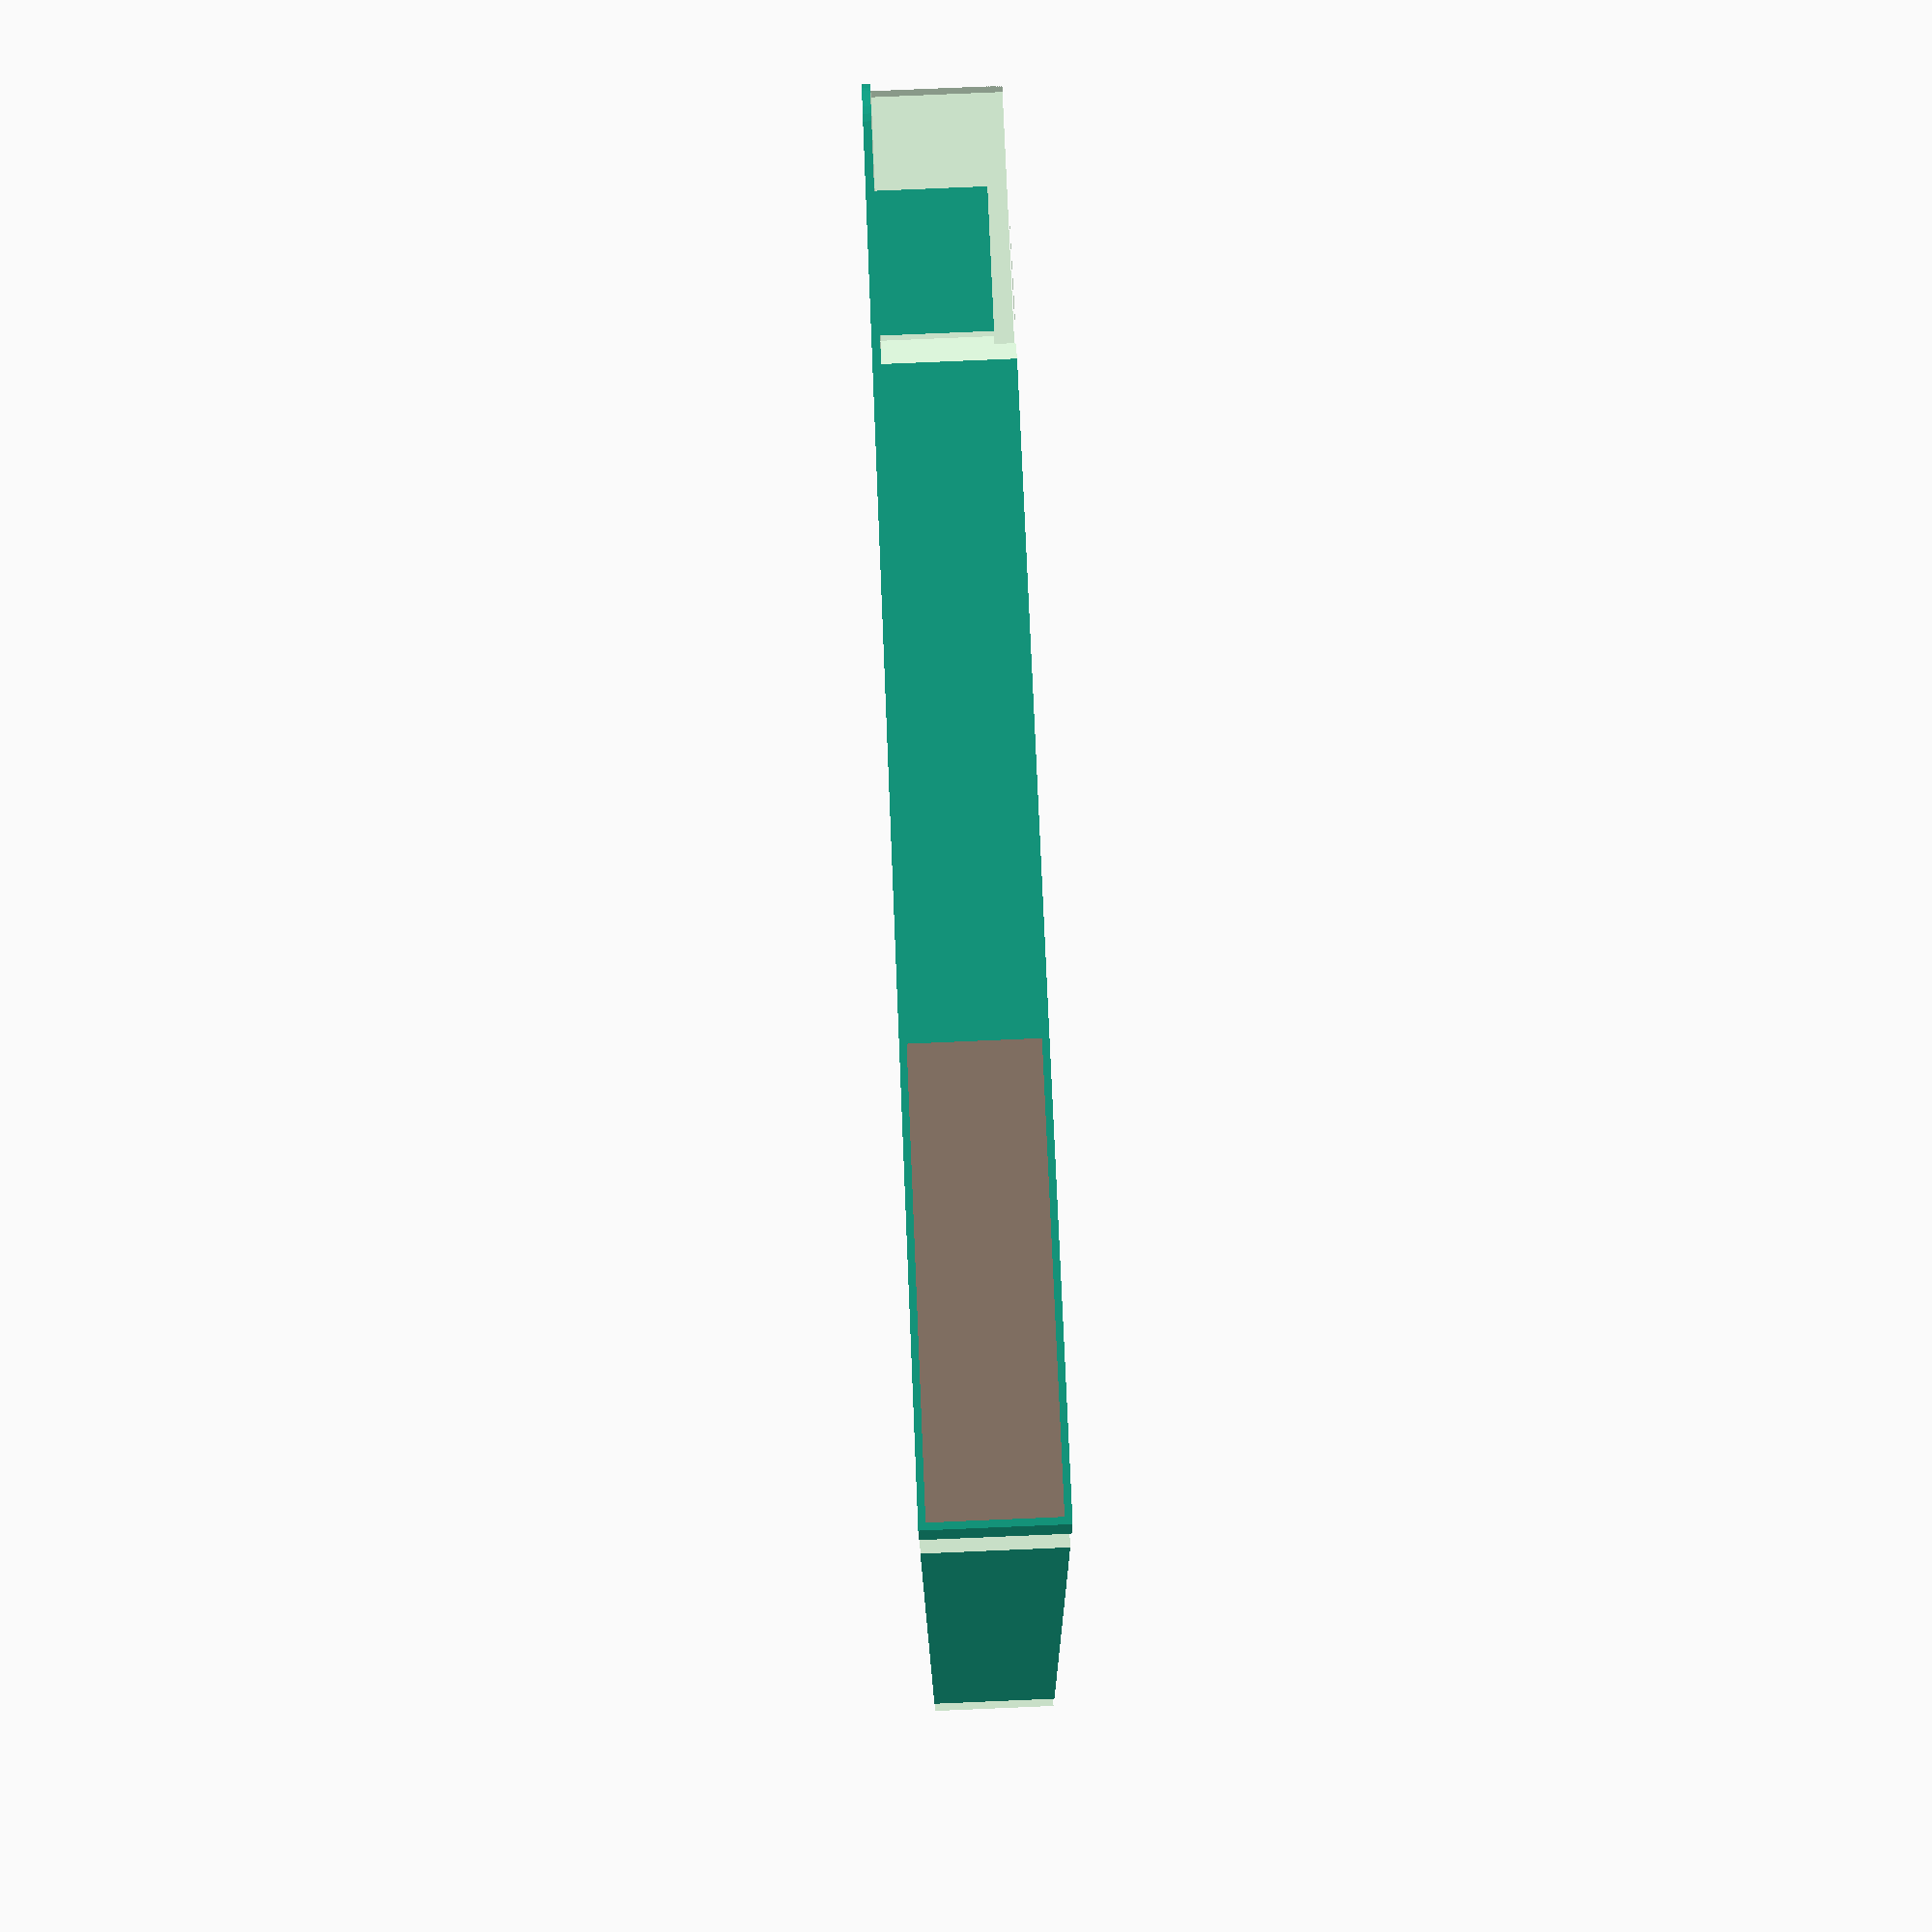
<openscad>
$fn = 50;


union() {
	difference() {
		union() {
			translate(v = [0, 0, 0]) {
				rotate(a = [0, 0, 0]) {
					hull() {
						translate(v = [-47.0000000000, 47.0000000000, 0]) {
							rotate(a = [0, 0, 0]) {
								translate(v = [0, 0, 0]) {
									rotate(a = [0, 0, 0]) {
										cylinder(h = 10, r = 5);
									}
								}
							}
						}
						translate(v = [47.0000000000, 47.0000000000, 0]) {
							rotate(a = [0, 0, 0]) {
								translate(v = [0, 0, 0]) {
									rotate(a = [0, 0, 0]) {
										cylinder(h = 10, r = 5);
									}
								}
							}
						}
						translate(v = [-47.0000000000, -47.0000000000, 0]) {
							rotate(a = [0, 0, 0]) {
								translate(v = [0, 0, 0]) {
									rotate(a = [0, 0, 0]) {
										cylinder(h = 10, r = 5);
									}
								}
							}
						}
						translate(v = [47.0000000000, -47.0000000000, 0]) {
							rotate(a = [0, 0, 0]) {
								translate(v = [0, 0, 0]) {
									rotate(a = [0, 0, 0]) {
										cylinder(h = 10, r = 5);
									}
								}
							}
						}
					}
				}
			}
			translate(v = [-52.0000000000, 46.0000000000, 0]) {
				rotate(a = [0, 0, 0]) {
					cube(size = [6, 6, 10]);
				}
			}
		}
		union() {
			#translate(v = [-51.5000000000, 51.0000000000, 0.5000000000]) {
				rotate(a = [0, 0, 0]) {
					cube(size = [32, 1, 9.0000000000]);
				}
			}
			translate(v = [-52.5000000000, -45.0000000000, -125]) {
				rotate(a = [0, 0, 0]) {
					hull() {
						translate(v = [7.5000000000, 0, 0]) {
							rotate(a = [0, 0, 0]) {
								translate(v = [0, 0, 0]) {
									rotate(a = [0, 0, 0]) {
										cylinder(h = 250, r = 3.0000000000);
									}
								}
							}
						}
						translate(v = [-7.5000000000, 0, 0]) {
							rotate(a = [0, 0, 0]) {
								translate(v = [0, 0, 0]) {
									rotate(a = [0, 0, 0]) {
										cylinder(h = 250, r = 3.0000000000);
									}
								}
							}
						}
					}
				}
			}
			translate(v = [-52.5000000000, 45.0000000000, -125]) {
				rotate(a = [0, 0, 0]) {
					hull() {
						translate(v = [7.5000000000, 0, 0]) {
							rotate(a = [0, 0, 0]) {
								translate(v = [0, 0, 0]) {
									rotate(a = [0, 0, 0]) {
										cylinder(h = 250, r = 3.0000000000);
									}
								}
							}
						}
						translate(v = [-7.5000000000, 0, 0]) {
							rotate(a = [0, 0, 0]) {
								translate(v = [0, 0, 0]) {
									rotate(a = [0, 0, 0]) {
										cylinder(h = 250, r = 3.0000000000);
									}
								}
							}
						}
					}
				}
			}
			translate(v = [45.0000000000, -45.0000000000, -125.0000000000]) {
				rotate(a = [0, 0, 0]) {
					cylinder(h = 250, r = 3.0000000000);
				}
			}
			translate(v = [0, 0, 0.6000000000]) {
				rotate(a = [0, 0, 0]) {
					cylinder(h = 12.4000000000, r = 49.0000000000);
				}
			}
			translate(v = [0, 0, -5.0000000000]) {
				rotate(a = [0, 0, 0]) {
					cylinder(h = 10, r = 6.5000000000);
				}
			}
			translate(v = [0.0000000000, 46.0000000000, 0.6000000000]) {
				rotate(a = [0, 0, 0]) {
					cube(size = [52.0000000000, 3, 12.4000000000]);
				}
			}
			translate(v = [42.0000000000, 46.0000000000, 0.6000000000]) {
				rotate(a = [0, 0, 0]) {
					cube(size = [10, 6, 12.4000000000]);
				}
			}
			translate(v = [31.0000000000, 46.0000000000, 8.5000000000]) {
				rotate(a = [0, 0, 0]) {
					cube(size = [21, 6, 1.5000000000]);
				}
			}
			translate(v = [28.2500000000, 52.7500000000, 0.6000000000]) {
				rotate(a = [0, 0, -45]) {
					cube(size = [7.5000000000, 1.5000000000, 12.4000000000]);
				}
			}
			translate(v = [11.0610000000, 44.0000000000, 0.6000000000]) {
				rotate(a = [0, 0, 0]) {
					cube(size = [7.5000000000, 2, 9.4000000000]);
				}
			}
		}
	}
	union() {
		translate(v = [20.3110000000, 45.0000000000, 0]) {
			rotate(a = [0, 0, 0]) {
				hull() {
					translate(v = [2.5000000000, 0, 0]) {
						rotate(a = [0, 0, 0]) {
							#translate(v = [0, 0, 0]) {
								rotate(a = [0, 0, 0]) {
									cylinder(h = 10, r = 1.0000000000);
								}
							}
						}
					}
					translate(v = [-2.5000000000, 0, 0]) {
						rotate(a = [0, 0, 0]) {
							#translate(v = [0, 0, 0]) {
								rotate(a = [0, 0, 0]) {
									cylinder(h = 10, r = 1.0000000000);
								}
							}
						}
					}
				}
			}
		}
	}
}
</openscad>
<views>
elev=98.6 azim=186.8 roll=272.4 proj=p view=solid
</views>
